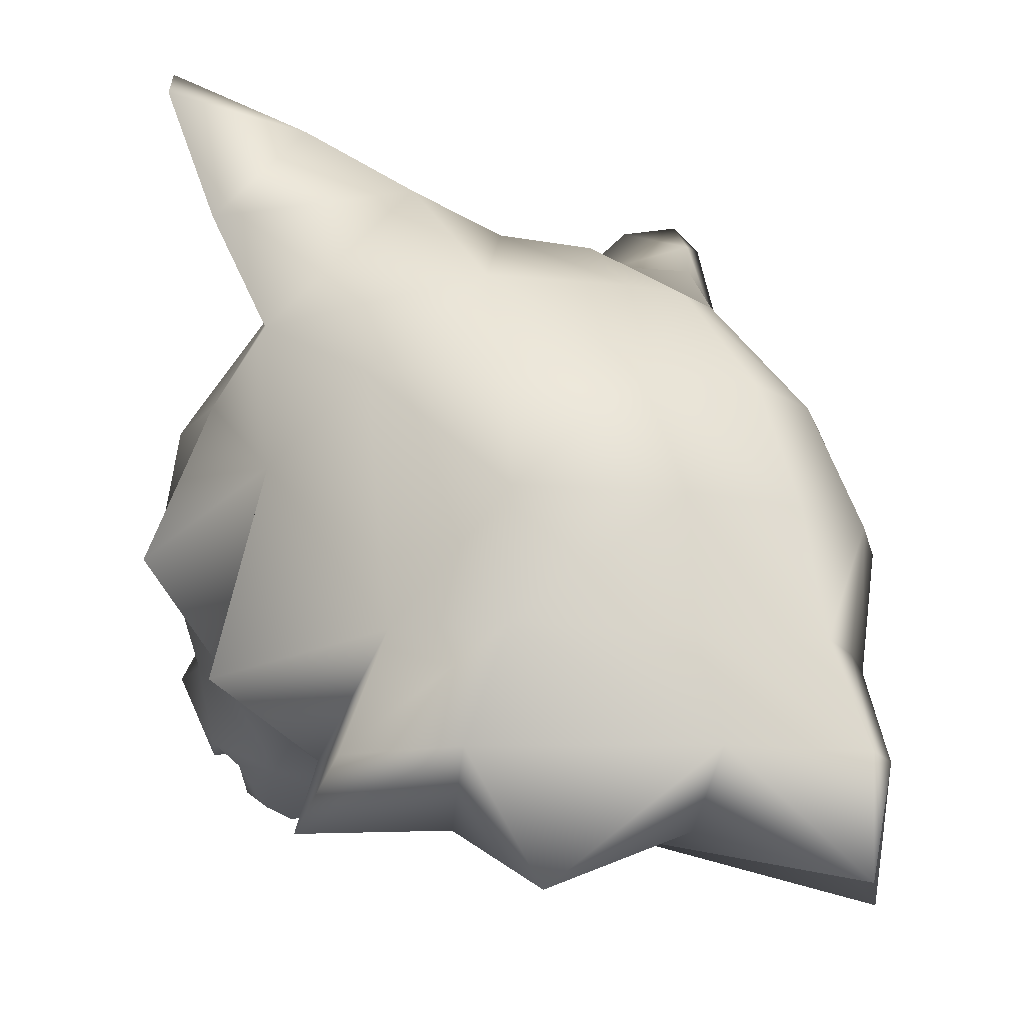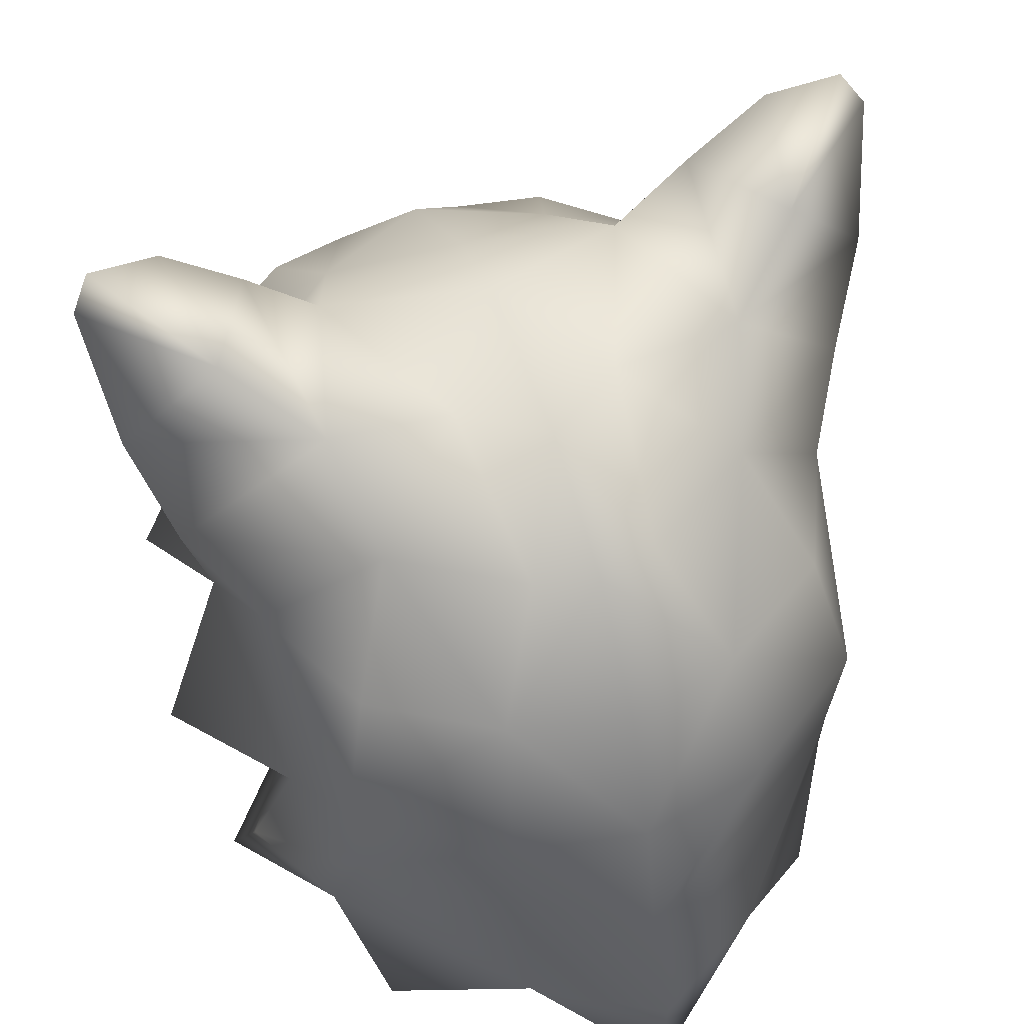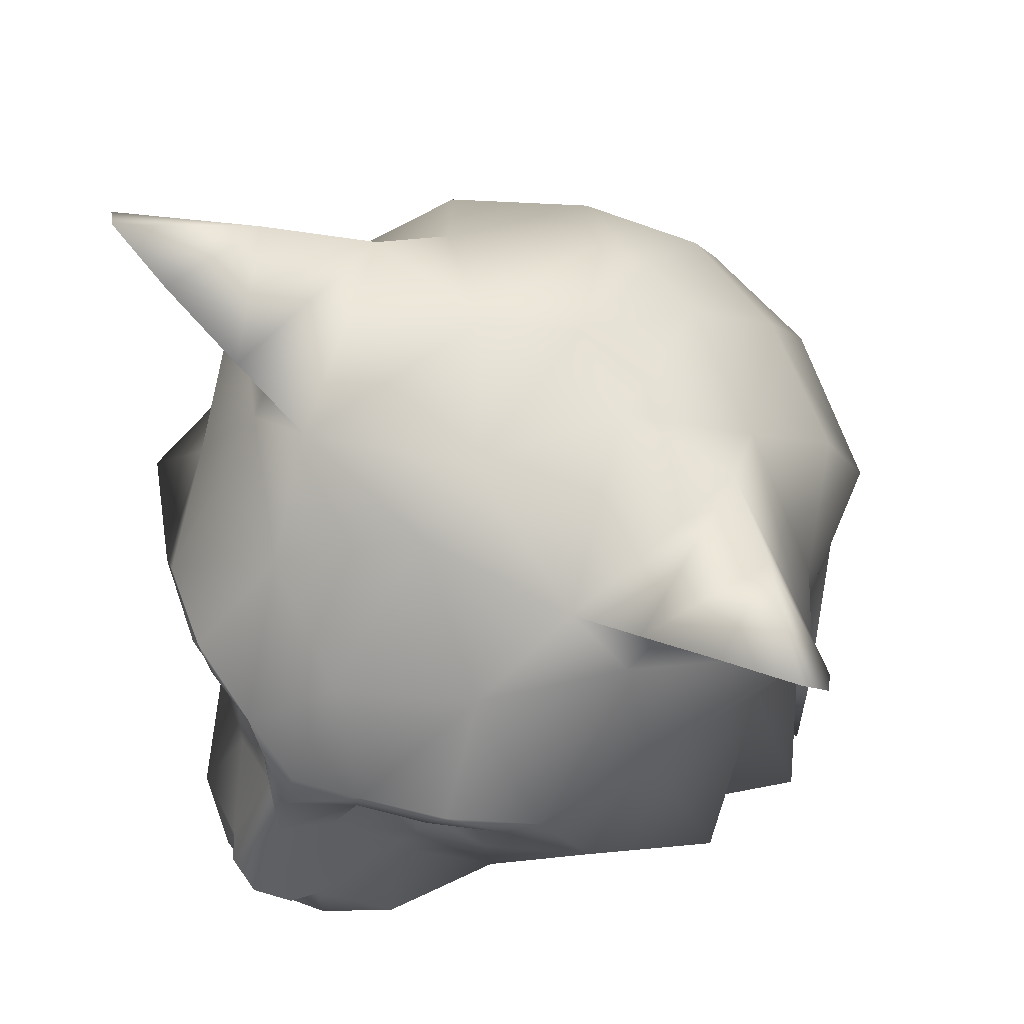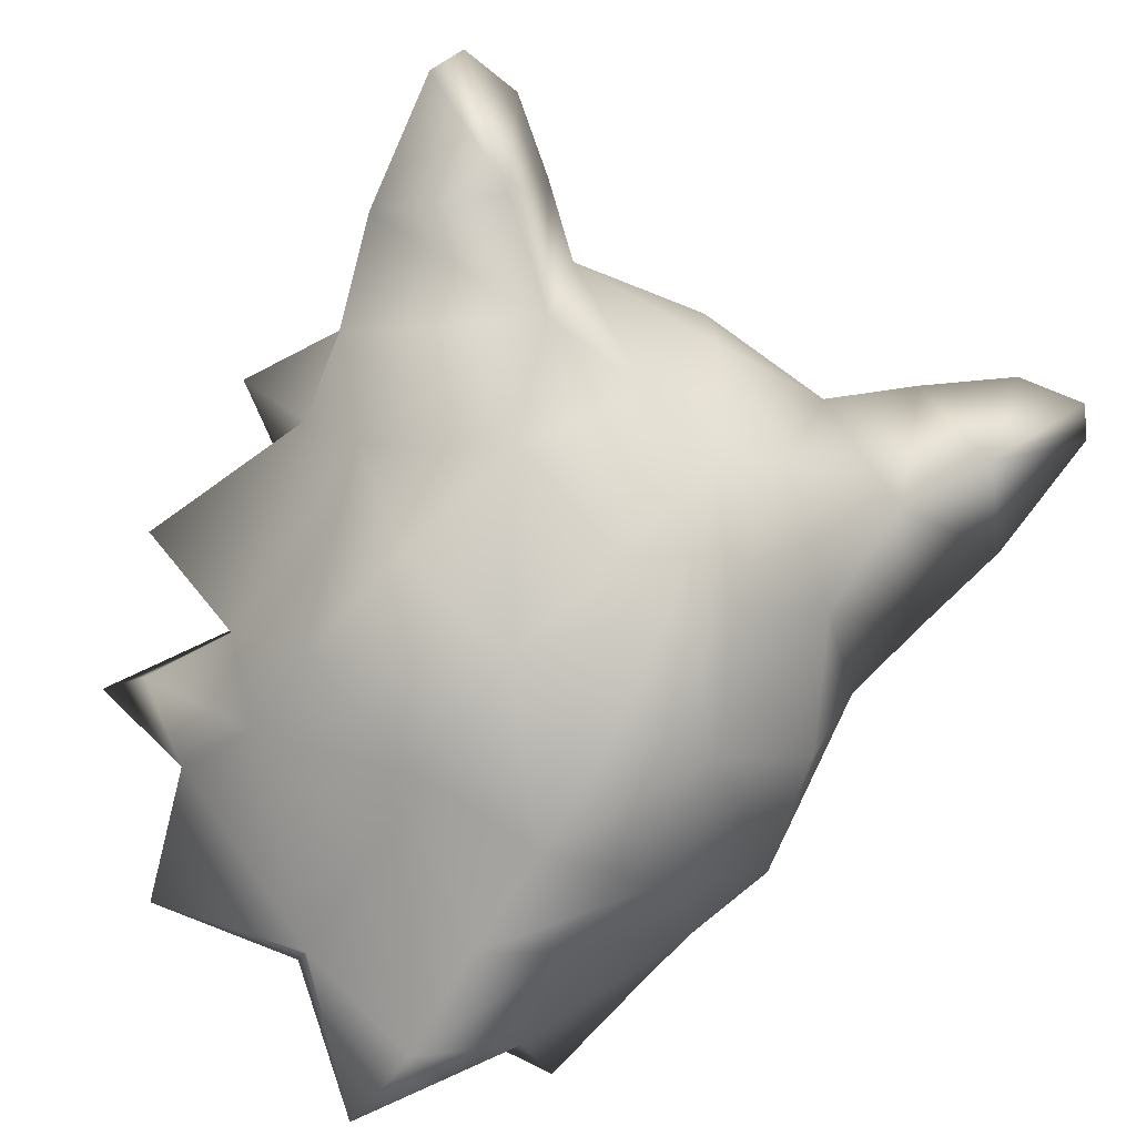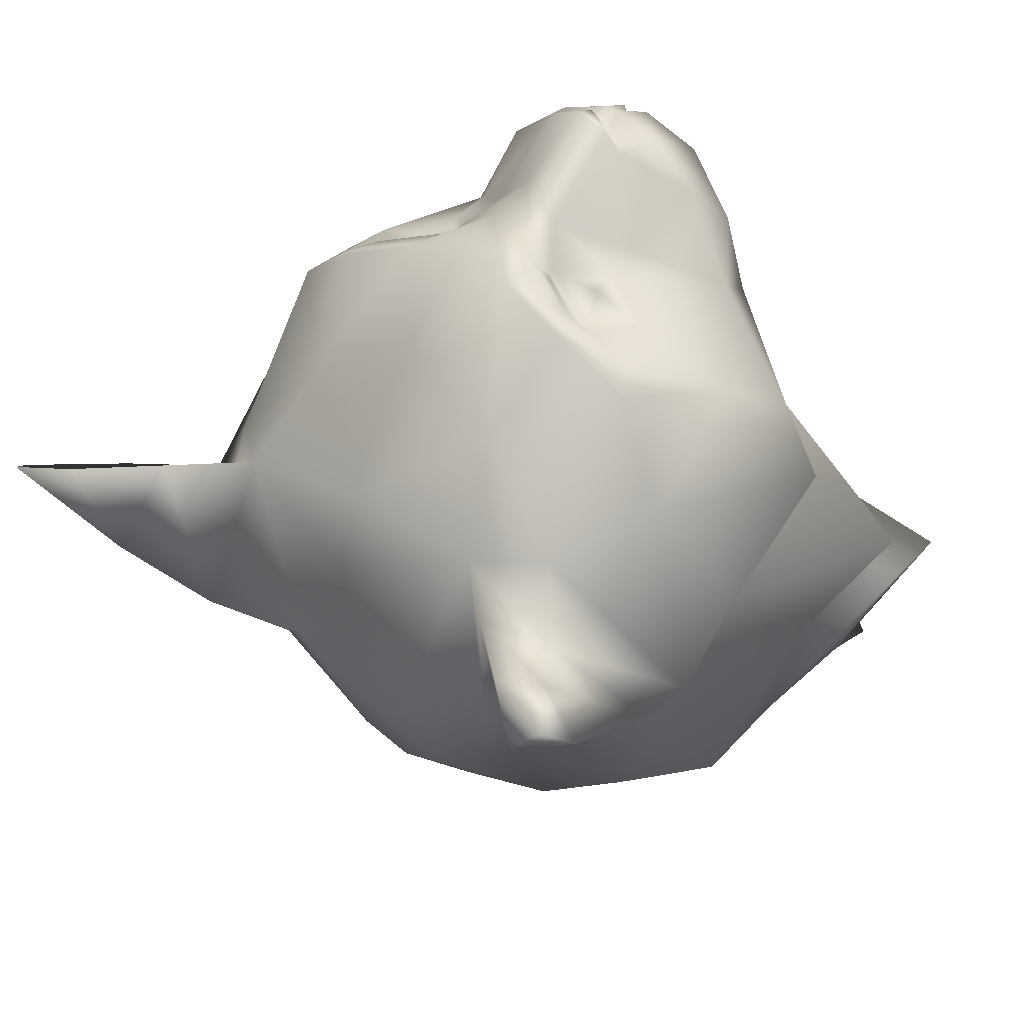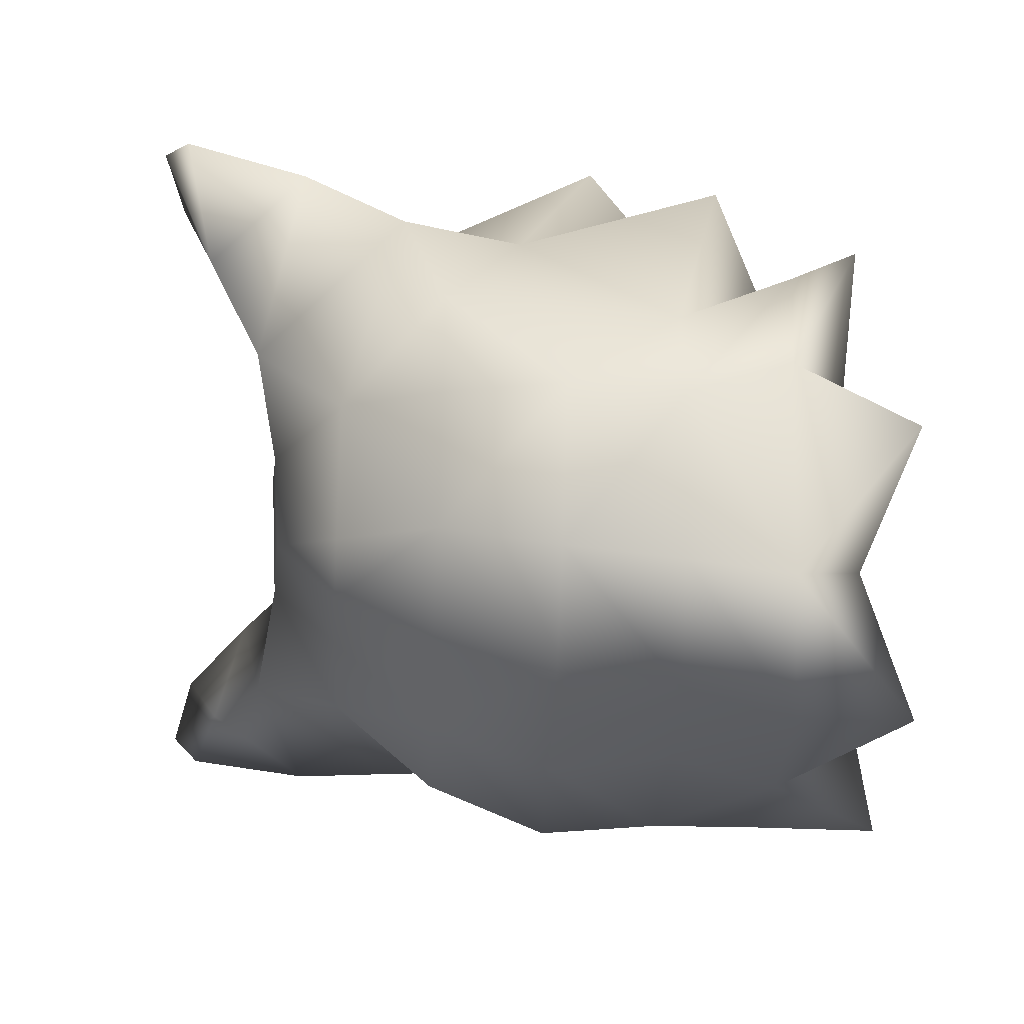
<metadata>
{"format":"obj","ext":"obj","renderer":"f3d","projection":"perspective","resolution":1024,"background":"white","views":[{"elev":-10.5,"azim":134.6,"up":"+Y"},{"elev":52.6,"azim":159.7,"up":"+Y"},{"elev":70.7,"azim":35.4,"up":"+Y"},{"elev":-51.6,"azim":147.3,"up":"+Z"},{"elev":32.1,"azim":-139.8,"up":"+Z"},{"elev":-65.3,"azim":-92.5,"up":"+Z"}]}
</metadata>
<code>
g default
v 0 -2.016 -4.984
v -0 -0.9278 2.183
v 0 -0.7753 -5.022
v -0 -0.1263 3.794
v 0 0.3572 -4.507
v 0 0.1381 4.303
v 0 1.693 -4.209
v 0 1.007 4.661
v 0 3.029 -3.659
v -0 2.924 3.724
v 0 4.162 -2.693
v -0 3.923 2.896
v 0 4.918 -1.381
v -0 4.918 1.351
v -0 5.129 0.4729
v -0 2.527 3.91
v 0 0.5298 4.353
v 0 1.928 4.089
v 0 -0.7676 3.763
v 0 -0.4365 3.904
v -0 -0.2339 3.765
v 0 -0.9997 3.423
v 0 -1.441 -1.771
v -0 0.7612 4.6
v 0 -0.08333 3.055
v 2.53 -2.102 -3.083
v 1.312 -0.5941 2.204
v -0 -0.7891 0.813
v 2.942 -0.7523 -2.439
v 1.06 -0.4677 3.117
v 2.604 -0.709 0.011
v 2.726 0.4074 -2.838
v 1.872 0.5561 2.864
v 4.041 -0.004019 0.009797
v 2.812 1.702 -2.949
v 2.832 1.855 2.385
v 3.341 2.219 0.003331
v 2.486 3.029 -2.539
v 2.352 3.118 2.679
v 3.669 3.561 -0.3135
v 1.93 4.176 -1.728
v 1.264 4.071 2.196
v 3.973 6.446 0.8794
v 0.8624 4.991 -0.8569
v 1.637 4.827 1.112
v 0.7292 -0.2697 3.971
v 0.7177 3.108 3.51
v 0.6281 2.518 3.493
v 1.933 2.233 3.019
v 0.4181 1.918 3.723
v 0.3942 0.992 4.522
v 1.303 -0.2041 3.297
v 1.283 0.5728 3.909
v 0.6581 0.4415 4.344
v 0.493 2.043 3.194
v 0.8184 2.507 3.38
v 2.32 4.298 1.117
v 4.02 4.732 0.1252
v 2.406 5.547 1.095
v 3.102 5.283 0.3974
v 2.183 5.191 -0.8835
v 3.701 -1.542 -0.9036
v 3.516 -0.7997 -1.311
v 3.087 0.4338 -1.538
v 3.101 3.055 -1.209
v 0.4442 -0.6992 3.703
v 0.4548 -0.2356 3.66
v 2.078 2.74 2.88
v 1.098 1.981 3.098
v 1.175 1.827 3.266
v 1.007 1.474 3.472
v 3.022 5.803 -0.1472
v 2.527 4.462 0.1716
v 3.226 6.249 1.05
v 4.185 6.151 0.6895
v 0.1858 0.8482 4.547
v 0.07997 0.3827 4.494
v 0.1633 -0.08427 4.341
v 1.84 -0.3843 1.323
v 2.697 0.4222 1.552
v 3.777 1.385 1.443
v 2.897 3.139 1.455
v 1.388 2.916 3.292
v 1.246 2.387 2.755
v 1.581 3.259 3.197
v 1.29 -0.7483 -4.259
v 1.232 3.029 -3.337
v 1.372 1.697 -3.931
v 0.6554 4.162 -2.519
v 1.222 0.3755 -3.843
v 2.213 -1.469 -1.539
v 1.016 -1.517 -3.608
v 0.3001 0.8307 4.378
v 0.5827 0.9357 4.266
v 0.427 -0.8853 3.373
v 0.514 -0.1362 3.006
v -2.53 -2.102 -3.083
v -1.312 -0.5941 2.204
v -2.942 -0.7523 -2.439
v -1.06 -0.4677 3.117
v -2.604 -0.709 0.011
v -2.726 0.4074 -2.838
v -1.872 0.5561 2.864
v -4.041 -0.004019 0.009797
v -2.812 1.702 -2.949
v -2.832 1.855 2.385
v -3.341 2.219 0.003331
v -2.486 3.029 -2.539
v -2.352 3.118 2.679
v -3.669 3.561 -0.3135
v -1.93 4.176 -1.728
v -1.264 4.071 2.196
v -3.973 6.446 0.8794
v -0.8624 4.991 -0.8569
v -1.637 4.827 1.112
v -0.7292 -0.2697 3.971
v -0.7177 3.108 3.51
v -0.6281 2.518 3.493
v -1.933 2.233 3.019
v -0.4181 1.918 3.723
v -0.3942 0.992 4.522
v -1.303 -0.2041 3.297
v -1.283 0.5728 3.909
v -0.6581 0.4415 4.344
v -0.493 2.043 3.194
v -0.8184 2.507 3.38
v -2.32 4.298 1.117
v -4.02 4.732 0.1252
v -2.406 5.547 1.095
v -3.102 5.283 0.3974
v -2.183 5.191 -0.8835
v -3.701 -1.542 -0.9036
v -3.516 -0.7997 -1.311
v -3.087 0.4338 -1.538
v -3.101 3.055 -1.209
v -0.4442 -0.6992 3.703
v -0.4548 -0.2356 3.66
v -2.078 2.74 2.88
v -1.098 1.981 3.098
v -1.175 1.827 3.266
v -1.007 1.474 3.472
v -3.022 5.803 -0.1472
v -2.527 4.462 0.1716
v -3.226 6.249 1.05
v -4.185 6.151 0.6895
v -0.1858 0.8482 4.547
v -0.07997 0.3827 4.494
v -0.1633 -0.08427 4.341
v -1.84 -0.3843 1.323
v -2.697 0.4222 1.552
v -3.777 1.385 1.443
v -2.897 3.139 1.455
v -1.388 2.916 3.292
v -1.246 2.387 2.755
v -1.581 3.259 3.197
v -1.29 -0.7483 -4.259
v -1.232 3.029 -3.337
v -1.372 1.697 -3.931
v -0.6554 4.162 -2.519
v -1.222 0.3755 -3.843
v -2.213 -1.469 -1.539
v -1.016 -1.517 -3.608
v -0.3001 0.8307 4.378
v -0.5827 0.9357 4.266
v -0.427 -0.8853 3.373
v -0.514 -0.1362 3.006
g polySurface2
f 76 24 17
f 17 93 76
f 94 76 93
f 50 71 70
f 76 8 24
f 8 76 51
f 76 94 51
f 71 50 94
f 94 50 51
f 94 53 71
f 33 70 71
f 33 71 53
f 31 80 79
f 80 31 34
f 31 62 63
f 27 2 28
f 28 79 27
f 80 27 79
f 27 80 33
f 31 79 28
f 2 95 22
f 95 19 22
f 95 2 27
f 37 82 81
f 80 37 81
f 37 80 34
f 60 75 43
f 74 60 43
f 57 82 40
f 82 37 40
f 72 74 43
f 75 72 43
f 60 74 59
f 74 72 59
f 72 75 58
f 75 60 58
f 59 73 60
f 73 58 60
f 40 73 57
f 58 73 40
f 45 15 14
f 73 45 57
f 59 61 45
f 61 58 40
f 61 59 72
f 58 61 72
f 73 59 45
f 44 15 45
f 61 44 45
f 13 89 11
f 15 44 13
f 44 89 13
f 37 65 40
f 41 40 65
f 44 61 41
f 40 41 61
f 41 65 38
f 89 44 41
f 64 31 63
f 31 64 34
f 64 37 34
f 65 37 64
f 35 65 64
f 65 35 38
f 11 87 9
f 41 87 89
f 87 11 89
f 87 41 38
f 35 87 38
f 63 32 64
f 35 64 32
f 87 7 9
f 90 3 5
f 88 32 90
f 87 35 88
f 7 87 88
f 32 88 35
f 88 5 7
f 5 88 90
f 57 45 42
f 14 42 45
f 51 18 8
f 18 51 50
f 42 14 12
f 70 49 69
f 33 36 49
f 70 33 49
f 81 36 80
f 36 33 80
f 82 36 81
f 68 36 39
f 57 39 82
f 36 82 39
f 42 85 39
f 39 57 42
f 85 68 39
f 36 68 49
f 23 1 92
f 26 23 92
f 31 91 62
f 91 29 62
f 29 91 26
f 62 29 63
f 28 23 91
f 91 31 28
f 86 1 3
f 86 92 1
f 92 86 26
f 26 86 29
f 32 63 29
f 32 86 90
f 86 32 29
f 3 90 86
f 23 26 91
f 55 70 69
f 70 55 50
f 12 47 42
f 47 16 48
f 48 18 50
f 55 48 50
f 18 48 16
f 47 12 10
f 16 47 10
f 84 55 69
f 55 84 56
f 84 49 68
f 49 84 69
f 68 83 84
f 68 85 83
f 83 56 84
f 85 42 47
f 47 83 85
f 56 83 48
f 83 47 48
f 48 55 56
f 53 46 52
f 52 33 53
f 52 27 33
f 77 6 78
f 93 17 77
f 78 54 77
f 93 54 94
f 54 93 77
f 53 94 54
f 4 78 6
f 78 4 46
f 46 53 54
f 54 78 46
f 6 77 17
f 19 95 66
f 66 20 19
f 30 66 95
f 30 95 27
f 46 96 52
f 67 21 20
f 67 25 21
f 67 52 96
f 30 67 66
f 67 30 52
f 20 66 67
f 27 52 30
f 4 96 46
f 96 4 25
f 25 67 96
f 146 17 24
f 17 146 163
f 164 163 146
f 120 140 141
f 146 24 8
f 8 121 146
f 146 121 164
f 141 164 120
f 164 121 120
f 164 141 123
f 103 141 140
f 103 123 141
f 101 149 150
f 150 104 101
f 101 133 132
f 98 28 2
f 28 98 149
f 150 149 98
f 98 103 150
f 101 28 149
f 2 22 165
f 165 22 19
f 165 98 2
f 107 151 152
f 150 151 107
f 107 104 150
f 130 113 145
f 144 113 130
f 127 110 152
f 152 110 107
f 142 113 144
f 145 113 142
f 130 129 144
f 144 129 142
f 142 128 145
f 145 128 130
f 129 130 143
f 143 130 128
f 110 127 143
f 128 110 143
f 115 14 15
f 143 127 115
f 129 115 131
f 131 110 128
f 131 142 129
f 128 142 131
f 143 115 129
f 114 115 15
f 131 115 114
f 13 11 159
f 15 13 114
f 114 13 159
f 107 110 135
f 111 135 110
f 114 111 131
f 110 131 111
f 111 108 135
f 159 111 114
f 134 133 101
f 101 104 134
f 134 104 107
f 135 134 107
f 105 134 135
f 135 108 105
f 11 9 157
f 111 159 157
f 157 159 11
f 157 108 111
f 105 108 157
f 133 134 102
f 105 102 134
f 157 9 7
f 160 5 3
f 158 160 102
f 157 158 105
f 7 158 157
f 102 105 158
f 158 7 5
f 5 160 158
f 127 112 115
f 14 115 112
f 121 8 18
f 18 120 121
f 112 12 14
f 140 139 119
f 103 119 106
f 140 119 103
f 151 150 106
f 106 150 103
f 152 151 106
f 138 109 106
f 127 152 109
f 106 109 152
f 112 109 155
f 109 112 127
f 155 109 138
f 106 119 138
f 23 162 1
f 97 162 23
f 101 132 161
f 161 132 99
f 99 97 161
f 132 133 99
f 28 161 23
f 161 28 101
f 156 3 1
f 156 1 162
f 162 97 156
f 97 99 156
f 102 99 133
f 102 160 156
f 156 99 102
f 3 156 160
f 23 161 97
f 125 139 140
f 140 120 125
f 12 112 117
f 117 118 16
f 118 120 18
f 125 120 118
f 18 16 118
f 117 10 12
f 16 10 117
f 154 139 125
f 125 126 154
f 154 138 119
f 119 139 154
f 138 154 153
f 138 153 155
f 153 154 126
f 155 117 112
f 117 155 153
f 126 118 153
f 153 118 117
f 118 126 125
f 123 122 116
f 122 123 103
f 122 103 98
f 147 148 6
f 163 147 17
f 148 147 124
f 163 164 124
f 124 147 163
f 123 124 164
f 4 6 148
f 148 116 4
f 116 124 123
f 124 116 148
f 6 17 147
f 19 136 165
f 136 19 20
f 100 165 136
f 100 98 165
f 116 122 166
f 137 20 21
f 137 21 25
f 137 166 122
f 100 136 137
f 137 122 100
f 20 137 136
f 98 100 122
f 4 116 166
f 166 25 4
f 25 166 137

</code>
